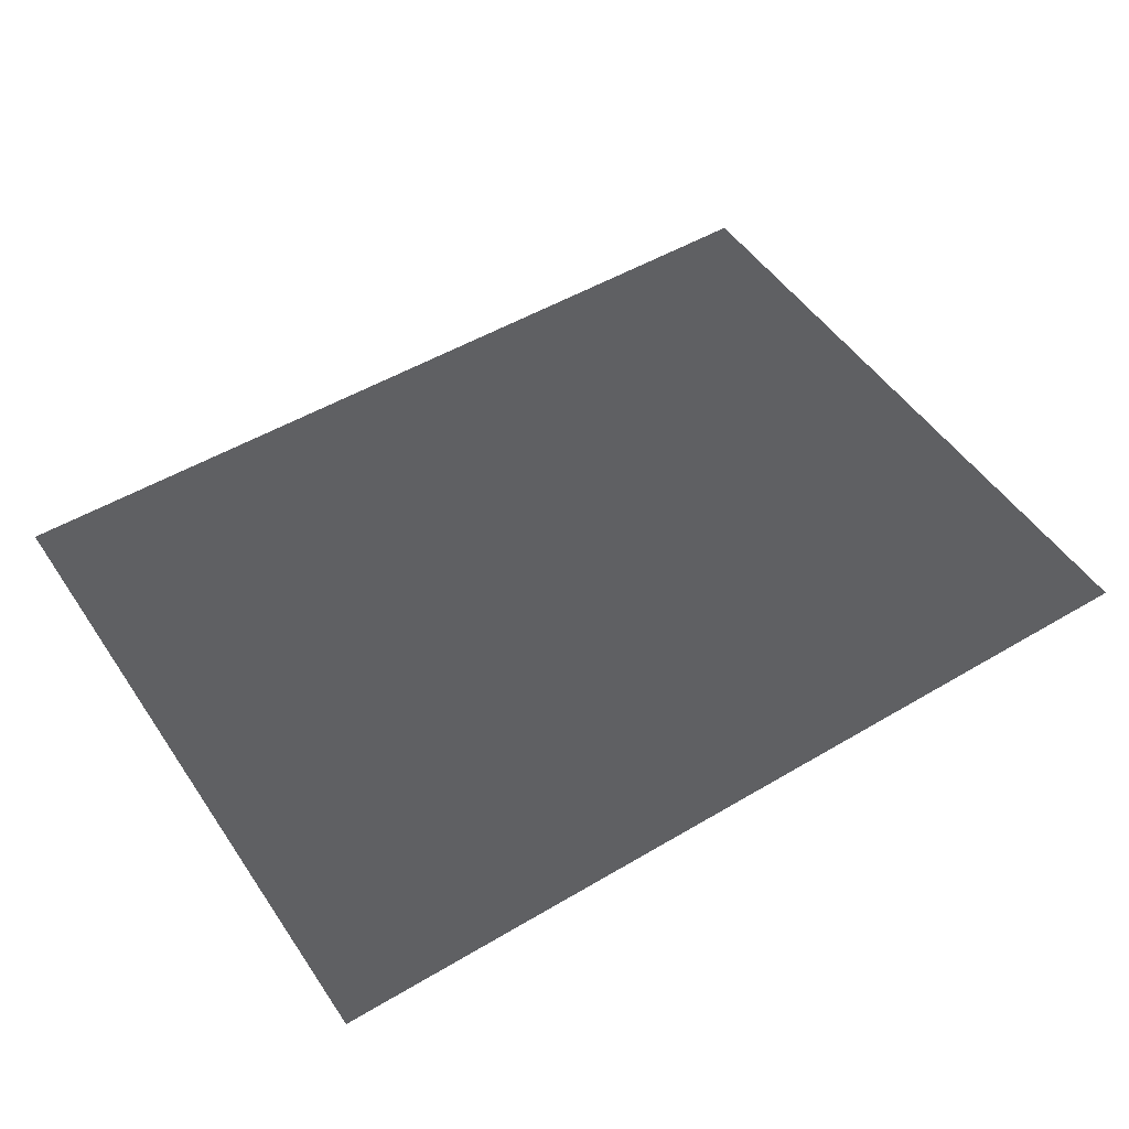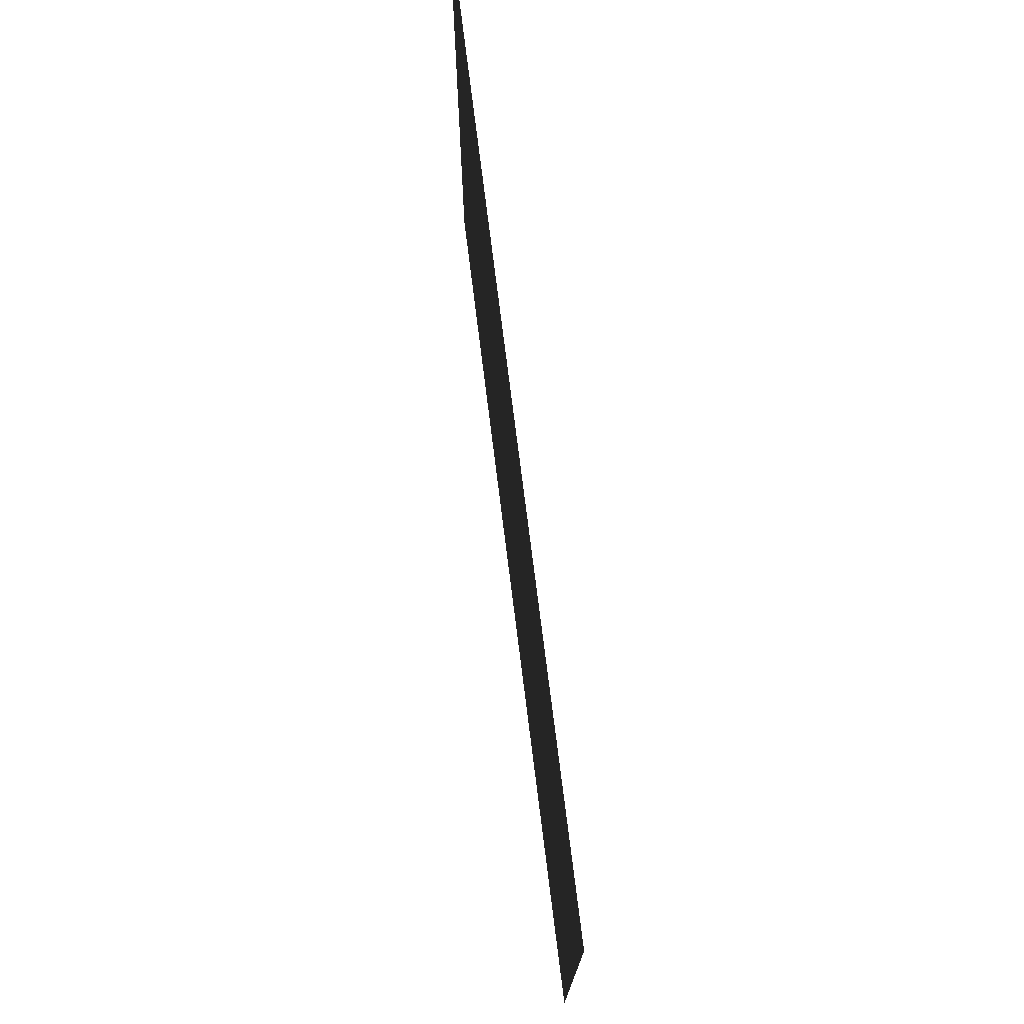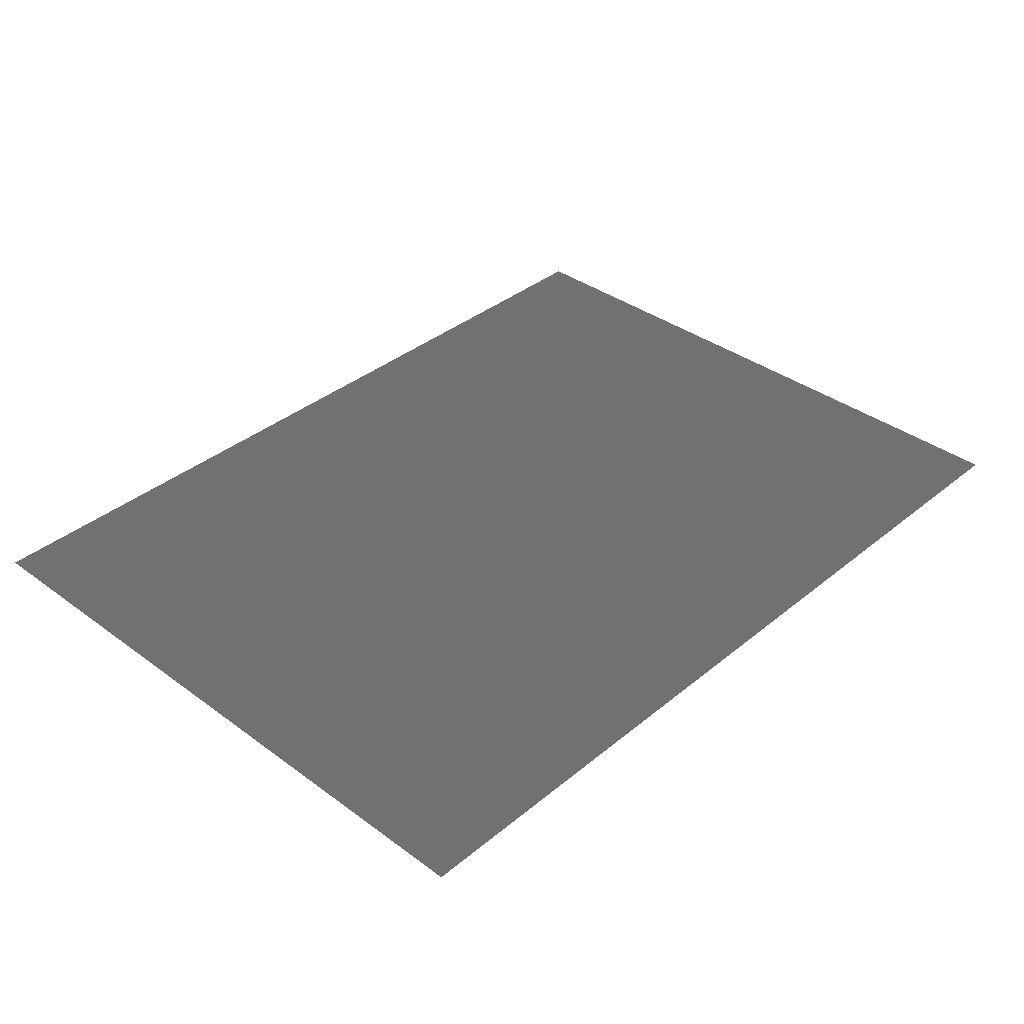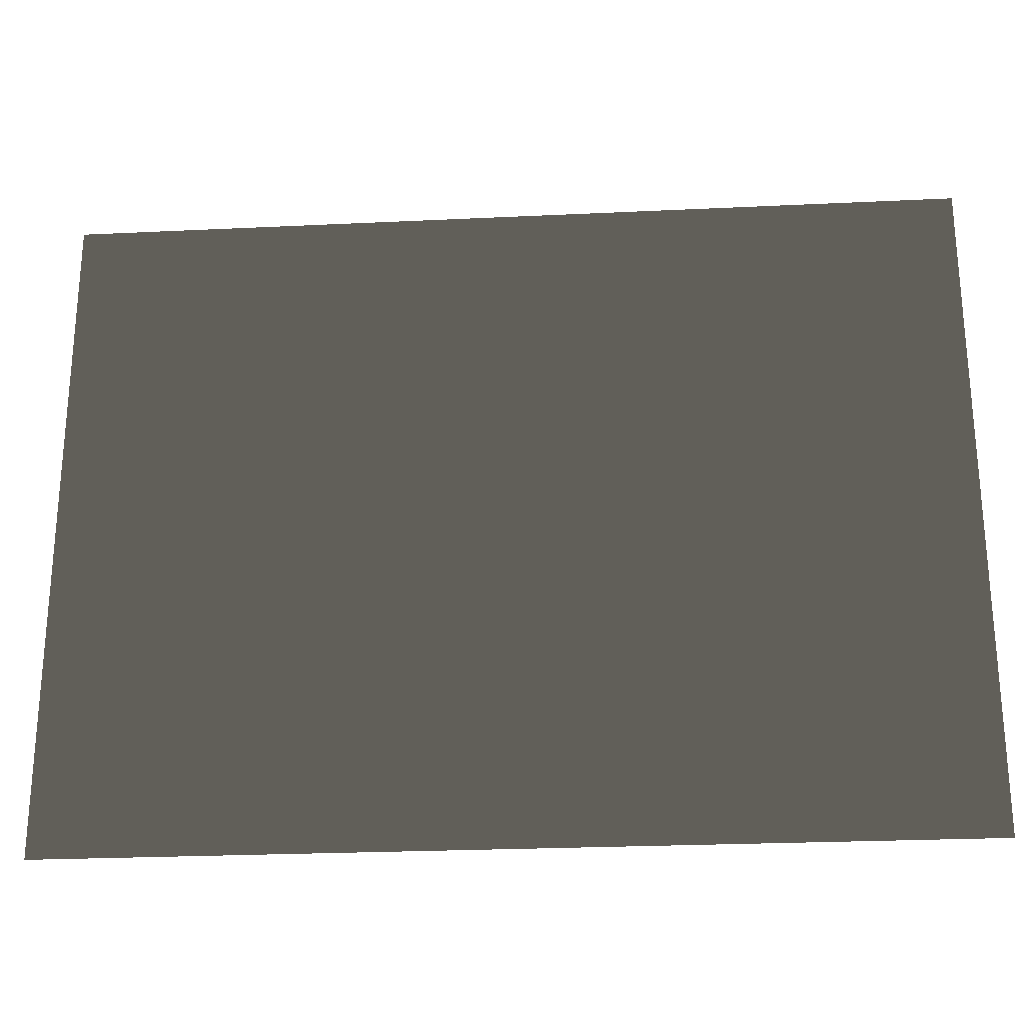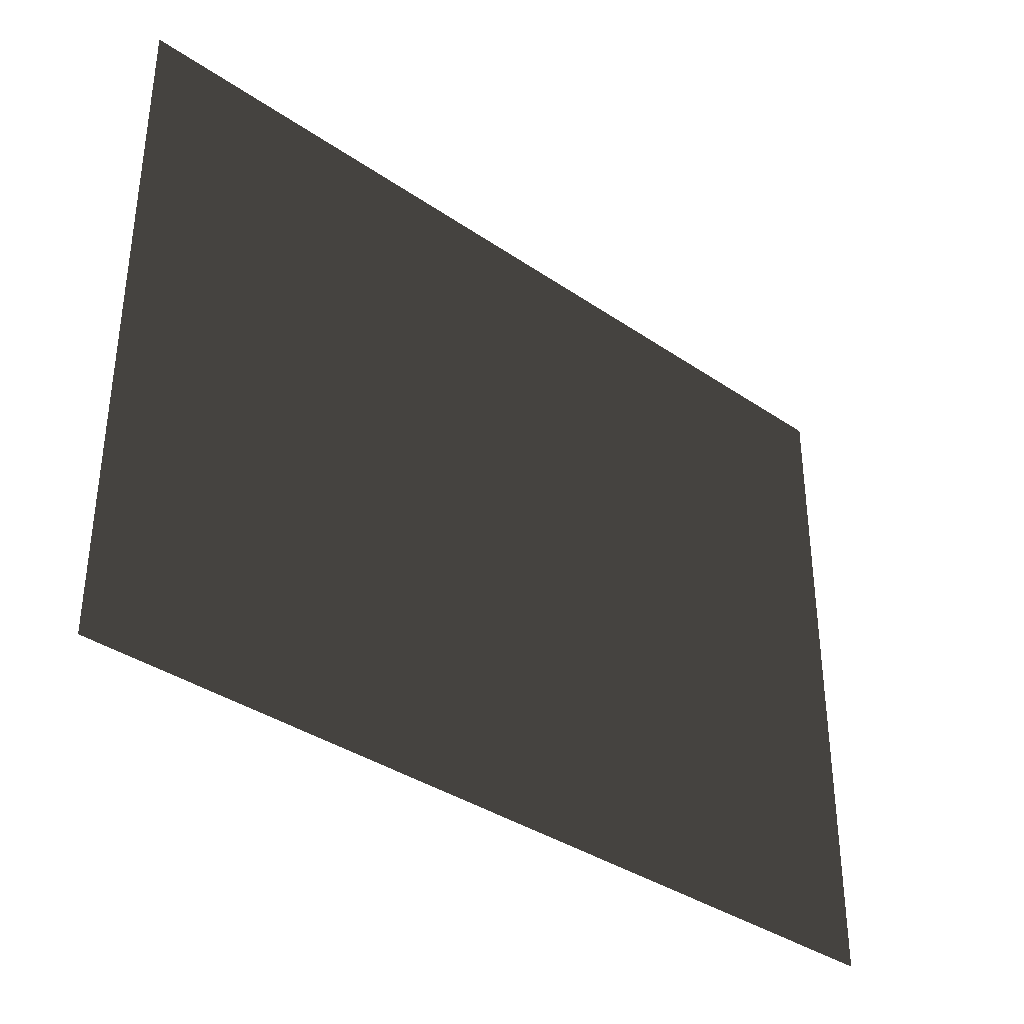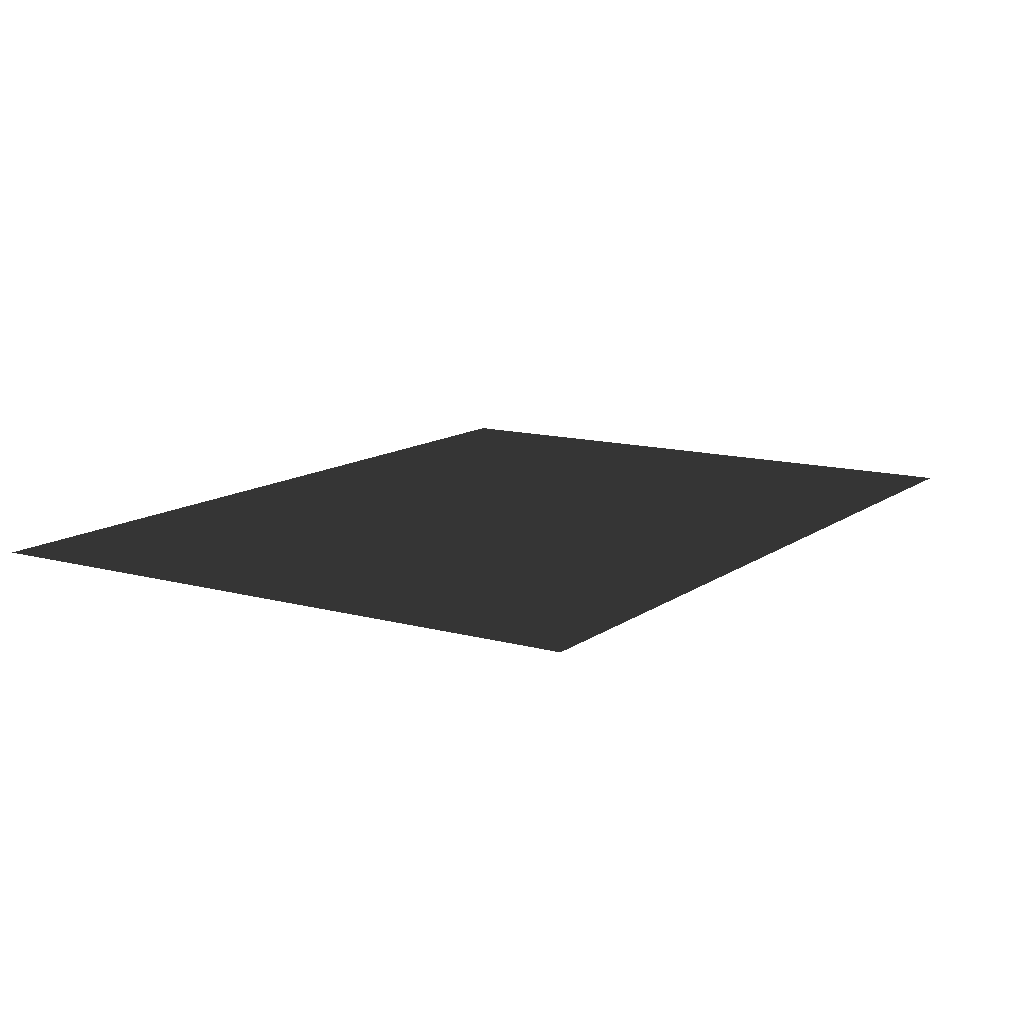
<metadata>
{"format":"obj","ext":"obj","renderer":"f3d","projection":"perspective","resolution":1024,"background":"white","views":[{"elev":50.5,"azim":147.0,"up":"+Z"},{"elev":74.3,"azim":-97.1,"up":"+Y"},{"elev":36.9,"azim":133.5,"up":"+Z"},{"elev":-25.2,"azim":4.4,"up":"+Y"},{"elev":-36.3,"azim":-41.8,"up":"+Y"},{"elev":12.5,"azim":-57.4,"up":"+Z"}]}
</metadata>
<code>
v -100 -75 0
v 100 -75 0
v 100 75 0
v -100 75 0
f 1 2 4
f 2 3 4

</code>
